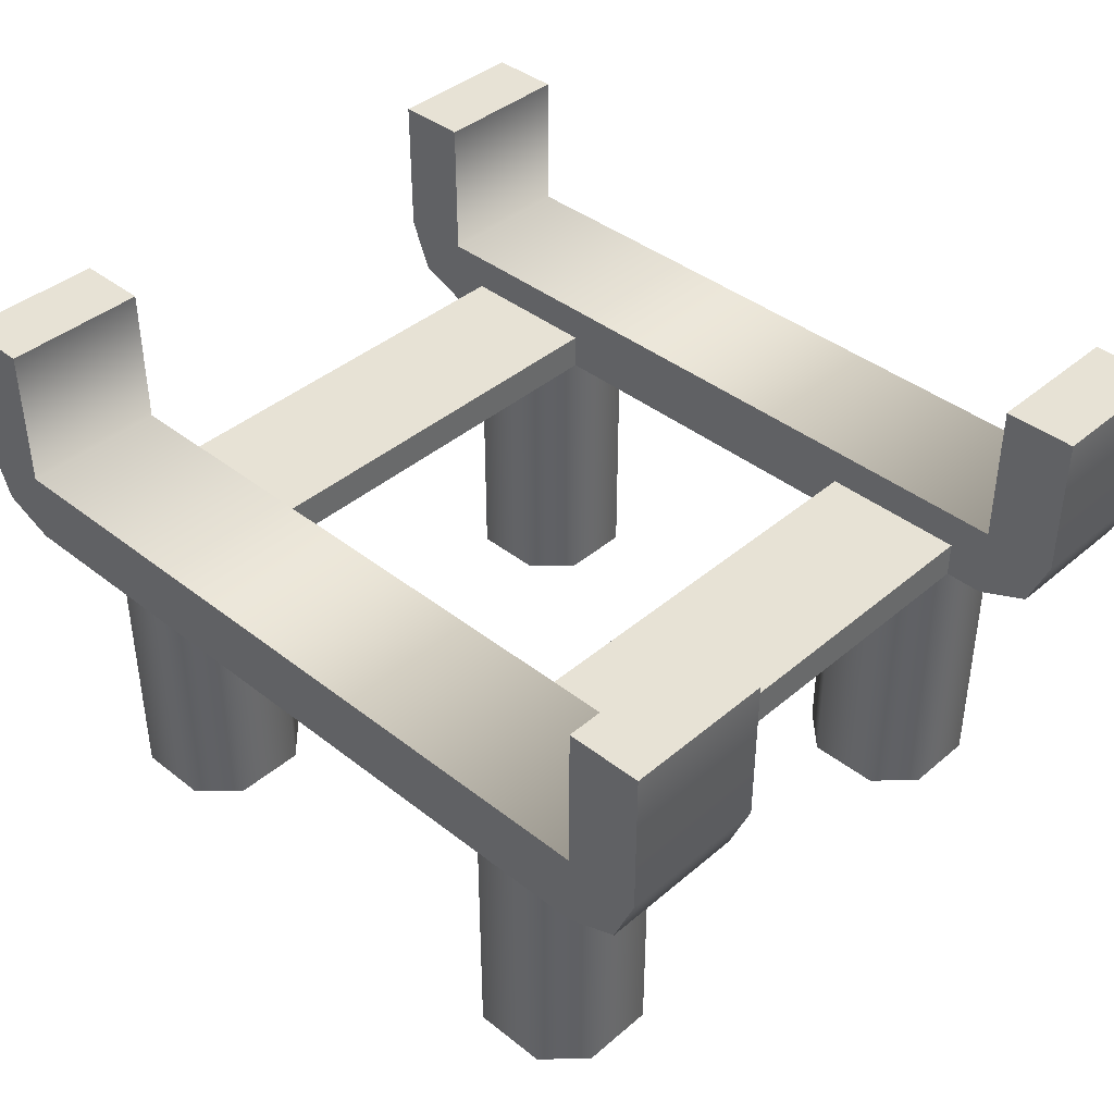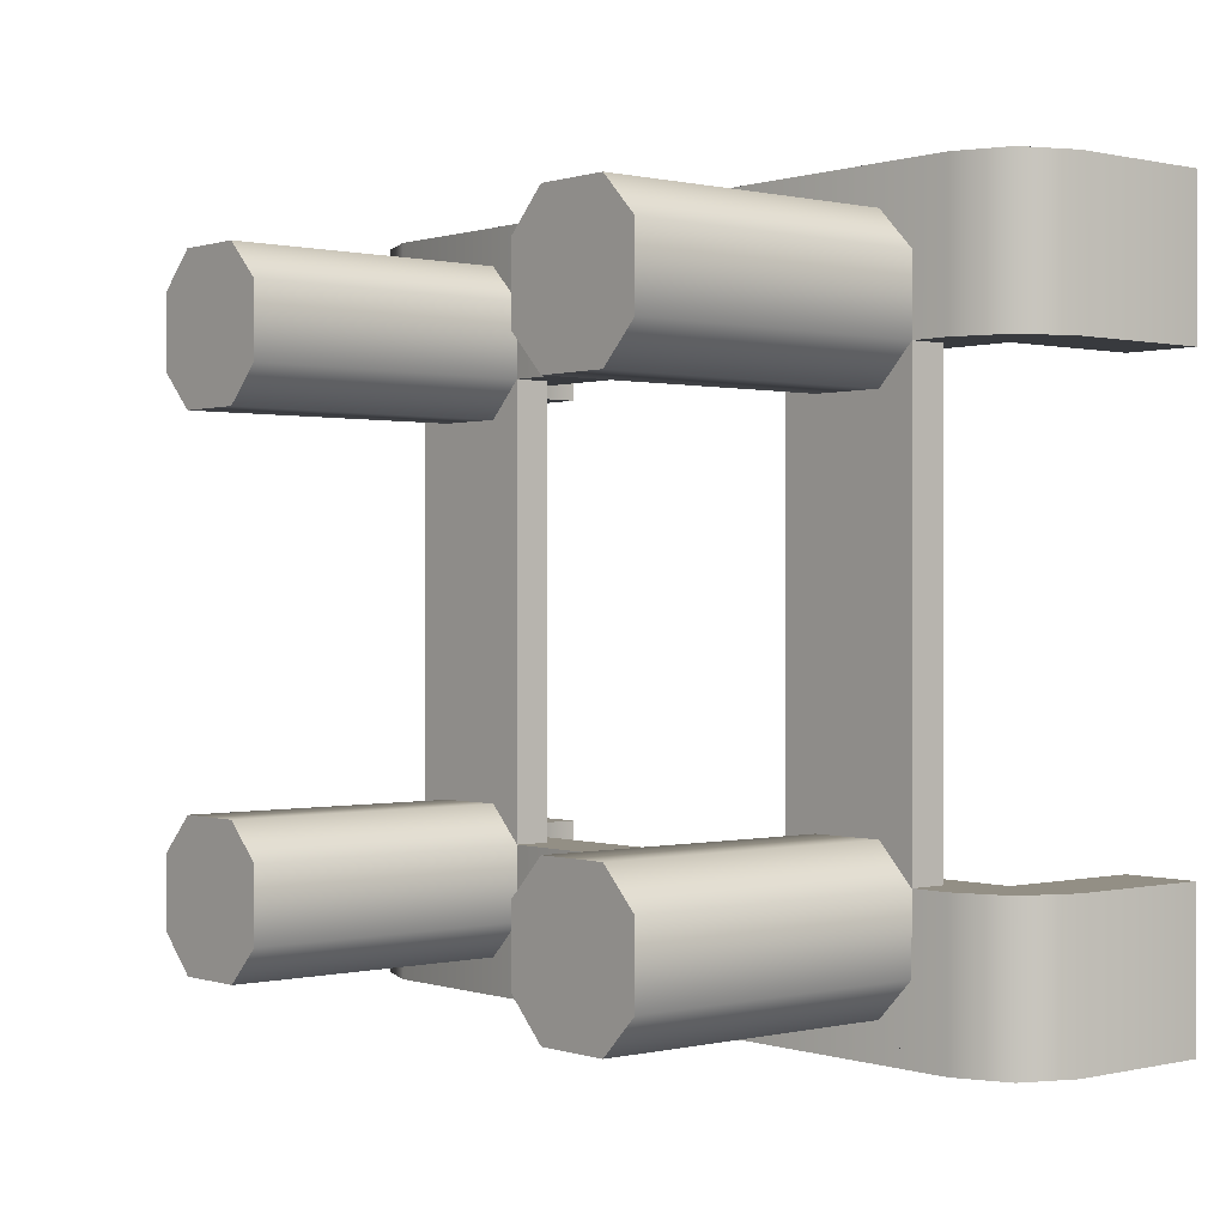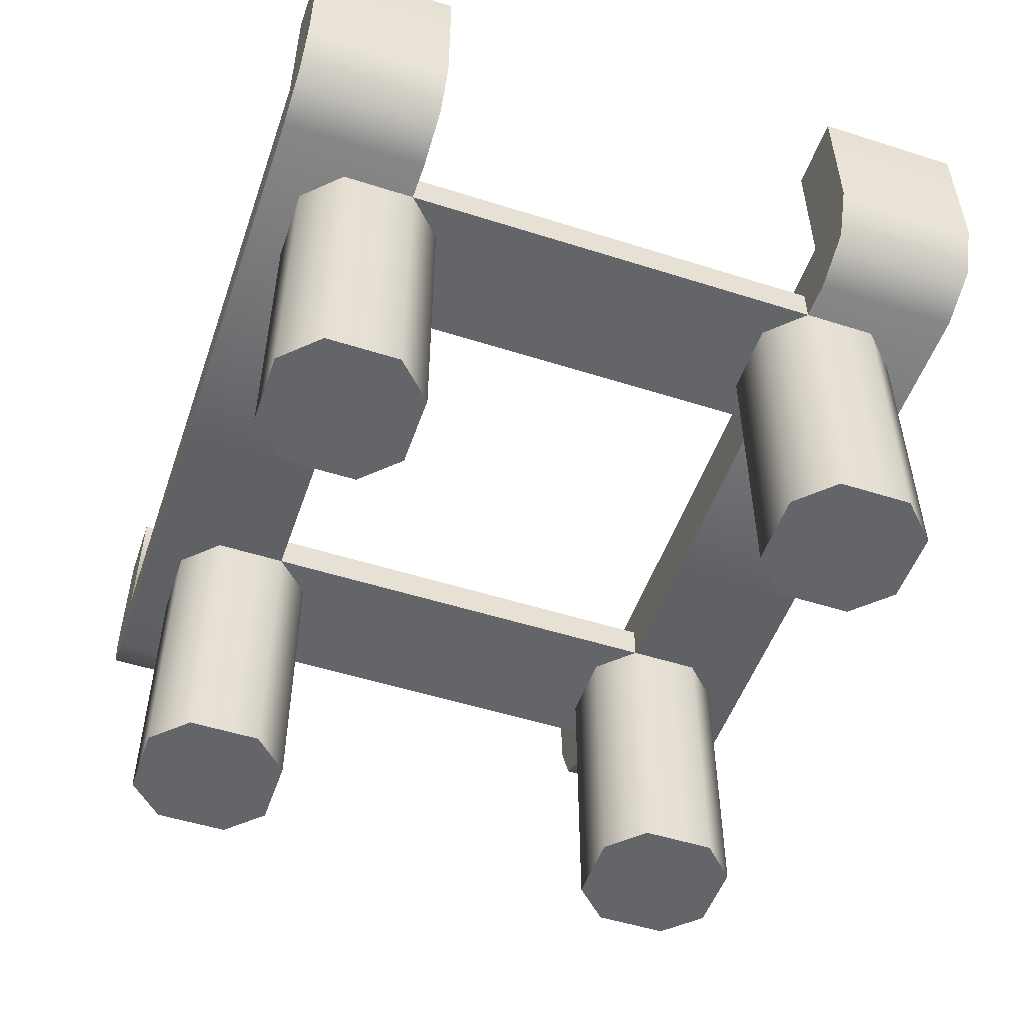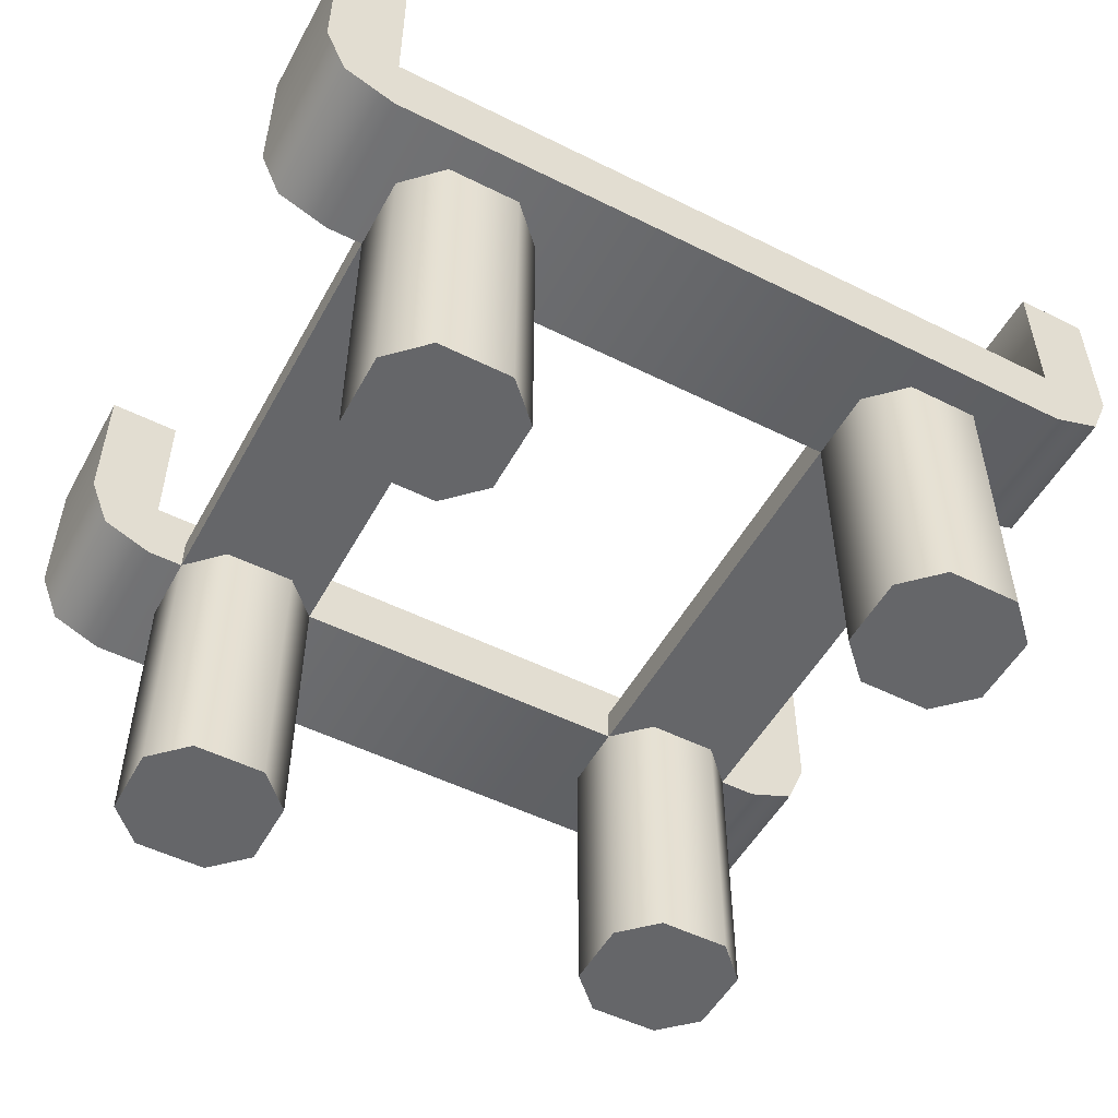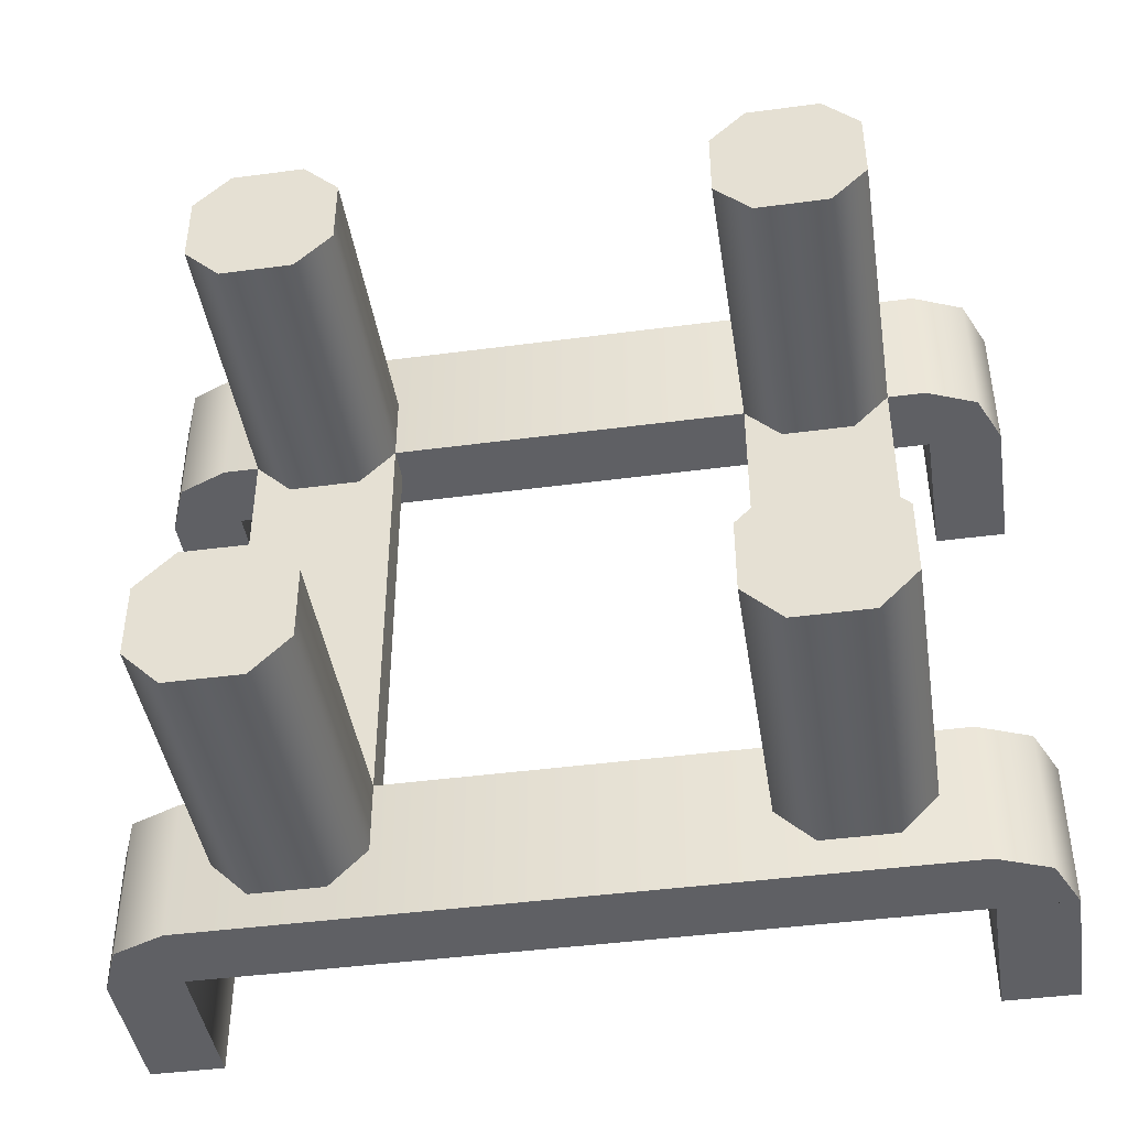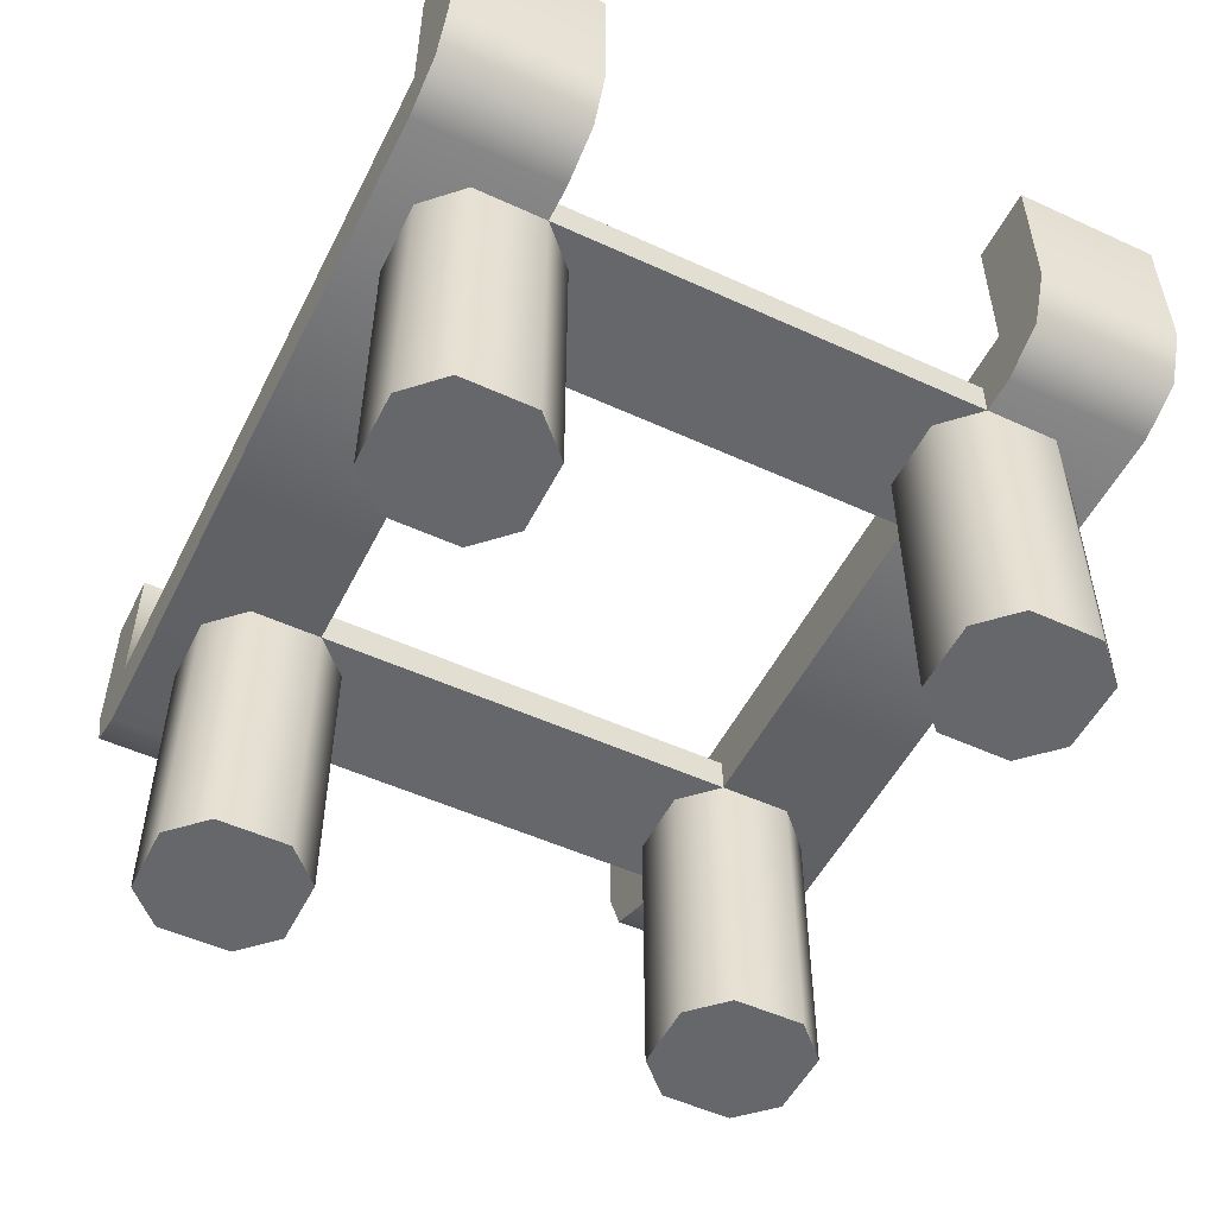
<metadata>
{"format":"obj","ext":"obj","renderer":"f3d","projection":"perspective","resolution":1024,"background":"white","views":[{"elev":40.4,"azim":43.9,"up":"+Y"},{"elev":0.3,"azim":49.7,"up":"+Z"},{"elev":-51.6,"azim":71.0,"up":"+Y"},{"elev":-51.8,"azim":-28.3,"up":"+Y"},{"elev":-43.4,"azim":8.9,"up":"+Z"},{"elev":-52.0,"azim":-116.3,"up":"+Y"}]}
</metadata>
<code>
g support-color-four-top-double
v -0.25 0.4 -0.4 1 1 1
v -0.25 0.4 -0.3 1 1 1
v -0.3 0.4 -0.45 1 1 1
v -0.3 0.4 -0.25 1 1 1
v -0.4 0.4 -0.45 1 1 1
v -0.4 0.4 -0.25 1 1 1
v -0.45 0.4 -0.4 1 1 1
v -0.45 0.4 -0.3 1 1 1
v -0.4 -3.586e-20 -0.45 1 1 1
v -0.45 -3.586e-20 -0.4 1 1 1
v -0.45 -3.586e-20 -0.3 1 1 1
v -0.4 -3.586e-20 -0.25 1 1 1
v -0.3 -3.586e-20 -0.25 1 1 1
v -0.25 -3.586e-20 -0.3 1 1 1
v -0.25 -3.586e-20 -0.4 1 1 1
v -0.3 -3.586e-20 -0.45 1 1 1
v -0.25 0.4 0.3 1 1 1
v -0.25 0.4 0.4 1 1 1
v -0.3 0.4 0.25 1 1 1
v -0.3 0.4 0.45 1 1 1
v -0.4 0.4 0.25 1 1 1
v -0.4 0.4 0.45 1 1 1
v -0.45 0.4 0.3 1 1 1
v -0.45 0.4 0.4 1 1 1
v -0.4 -3.586e-20 0.25 1 1 1
v -0.45 -3.586e-20 0.3 1 1 1
v -0.45 -3.586e-20 0.4 1 1 1
v -0.4 -3.586e-20 0.45 1 1 1
v -0.3 -3.586e-20 0.45 1 1 1
v -0.25 -3.586e-20 0.4 1 1 1
v -0.25 -3.586e-20 0.3 1 1 1
v -0.3 -3.586e-20 0.25 1 1 1
v 0.4469 0.4 0.3 1 1 1
v 0.4469 0.4 0.4 1 1 1
v 0.3969 0.4 0.25 1 1 1
v 0.3969 0.4 0.45 1 1 1
v 0.2969 0.4 0.25 1 1 1
v 0.2969 0.4 0.45 1 1 1
v 0.2469 0.4 0.3 1 1 1
v 0.2469 0.4 0.4 1 1 1
v 0.2969 -3.586e-20 0.25 1 1 1
v 0.2469 -3.586e-20 0.3 1 1 1
v 0.2469 -3.586e-20 0.4 1 1 1
v 0.2969 -3.586e-20 0.45 1 1 1
v 0.3969 -3.586e-20 0.45 1 1 1
v 0.3969 -3.586e-20 0.25 1 1 1
v 0.4469 -3.586e-20 0.3 1 1 1
v 0.4469 0.4 -0.4 1 1 1
v 0.4469 0.4 -0.3 1 1 1
v 0.3969 0.4 -0.45 1 1 1
v 0.3969 0.4 -0.25 1 1 1
v 0.2969 0.4 -0.45 1 1 1
v 0.2969 0.4 -0.25 1 1 1
v 0.2469 0.4 -0.4 1 1 1
v 0.2469 0.4 -0.3 1 1 1
v 0.2969 -3.586e-20 -0.45 1 1 1
v 0.2469 -3.586e-20 -0.4 1 1 1
v 0.2469 -3.586e-20 -0.3 1 1 1
v 0.2969 -3.586e-20 -0.25 1 1 1
v 0.3969 -3.586e-20 -0.25 1 1 1
v 0.4469 -3.586e-20 -0.3 1 1 1
v 0.4469 -3.586e-20 -0.4 1 1 1
v 0.3969 -3.586e-20 -0.45 1 1 1
v 0.4469 -3.586e-20 0.4 1 1 1
v 0.5 0.5 -0.5 1 1 1
v 0.5 0.5 -0.3 1 1 1
v -0.5 0.5 -0.5 1 1 1
v -0.5 0.5 -0.3 1 1 1
v 0.5 0.4 -0.3 1 1 1
v 0.5 0.4 -0.5 1 1 1
v -0.5 0.4 -0.3 1 1 1
v -0.5 0.4 -0.5 1 1 1
v -0.5 0.7 -0.5 1 1 1
v -0.6 0.7 -0.5 1 1 1
v -0.6 0.5 -0.5 1 1 1
v 0.6 0.5 -0.5 1 1 1
v 0.5 0.7 -0.5 1 1 1
v 0.6 0.7 -0.5 1 1 1
v 0.5707 0.4293 -0.5 1 1 1
v -0.5707 0.4293 -0.5 1 1 1
v -0.6 0.5 -0.3 1 1 1
v -0.6 0.7 -0.3 1 1 1
v -0.5 0.7 -0.3 1 1 1
v 0.6 0.7 -0.3 1 1 1
v 0.5 0.7 -0.3 1 1 1
v -0.5707 0.4293 -0.3 1 1 1
v 0.6 0.5 -0.3 1 1 1
v 0.5707 0.4293 -0.3 1 1 1
v 0.5 0.5 0.3 1 1 1
v 0.5 0.5 0.5 1 1 1
v -0.5 0.5 0.3 1 1 1
v -0.5 0.5 0.5 1 1 1
v 0.5 0.4 0.5 1 1 1
v 0.5 0.4 0.3 1 1 1
v -0.5 0.4 0.5 1 1 1
v -0.5 0.4 0.3 1 1 1
v 0.5 0.7 0.5 1 1 1
v 0.6 0.7 0.5 1 1 1
v 0.6 0.5 0.5 1 1 1
v -0.6 0.5 0.5 1 1 1
v -0.5 0.7 0.5 1 1 1
v -0.6 0.7 0.5 1 1 1
v -0.5707 0.4293 0.5 1 1 1
v 0.5707 0.4293 0.5 1 1 1
v -0.5 0.7 0.3 1 1 1
v -0.6 0.7 0.3 1 1 1
v -0.6 0.5 0.3 1 1 1
v 0.6 0.5 0.3 1 1 1
v 0.5 0.7 0.3 1 1 1
v 0.6 0.7 0.3 1 1 1
v 0.5707 0.4293 0.3 1 1 1
v -0.5707 0.4293 0.3 1 1 1
v 0.4469 0.45 -0.3 1 1 1
v 0.4469 0.45 0.3 1 1 1
v 0.2469 0.45 -0.3 1 1 1
v 0.2469 0.45 0.3 1 1 1
v -0.25 0.45 -0.3 1 1 1
v -0.25 0.45 0.3 1 1 1
v -0.45 0.45 -0.3 1 1 1
v -0.45 0.45 0.3 1 1 1
f 3 2 1
f 2 3 4
f 4 3 5
f 4 5 6
f 6 5 7
f 6 7 8
f 10 5 9
f 5 10 7
f 11 7 10
f 7 11 8
f 12 8 11
f 8 12 6
f 4 12 13
f 12 4 6
f 4 14 2
f 14 4 13
f 2 15 1
f 15 2 14
f 1 16 3
f 16 1 15
f 5 16 9
f 16 5 3
f 19 18 17
f 18 19 20
f 20 19 21
f 20 21 22
f 22 21 23
f 22 23 24
f 26 21 25
f 21 26 23
f 27 23 26
f 23 27 24
f 28 24 27
f 24 28 22
f 20 28 29
f 28 20 22
f 20 30 18
f 30 20 29
f 18 31 17
f 31 18 30
f 17 32 19
f 32 17 31
f 21 32 25
f 32 21 19
f 35 34 33
f 34 35 36
f 36 35 37
f 36 37 38
f 38 37 39
f 38 39 40
f 42 37 41
f 37 42 39
f 43 39 42
f 39 43 40
f 44 40 43
f 40 44 38
f 36 44 45
f 44 36 38
f 33 46 35
f 46 33 47
f 37 46 41
f 46 37 35
f 50 49 48
f 49 50 51
f 51 50 52
f 51 52 53
f 53 52 54
f 53 54 55
f 57 52 56
f 52 57 54
f 58 54 57
f 54 58 55
f 59 55 58
f 55 59 53
f 51 59 60
f 59 51 53
f 51 61 49
f 61 51 60
f 49 62 48
f 62 49 61
f 48 63 50
f 63 48 62
f 52 63 56
f 63 52 50
f 36 64 34
f 64 36 45
f 34 47 33
f 47 34 64
f 60 62 61
f 62 60 63
f 63 60 59
f 63 59 56
f 56 59 58
f 56 58 57
f 13 15 14
f 15 13 16
f 16 13 12
f 16 12 9
f 9 12 11
f 9 11 10
f 29 31 30
f 31 29 32
f 32 29 28
f 32 28 25
f 25 28 27
f 25 27 26
f 45 47 64
f 47 45 46
f 46 45 44
f 46 44 41
f 41 44 43
f 41 43 42
f 67 66 65
f 66 67 68
f 71 70 69
f 70 71 72
f 67 74 73
f 74 67 75
f 76 75 67
f 76 67 65
f 76 65 77
f 76 77 78
f 79 75 76
f 79 80 75
f 70 80 79
f 80 70 72
f 81 74 75
f 74 81 82
f 74 83 73
f 83 74 82
f 83 67 73
f 67 83 68
f 77 84 78
f 84 77 85
f 66 77 65
f 77 66 85
f 86 72 71
f 72 86 80
f 86 75 80
f 75 86 81
f 87 79 76
f 79 87 88
f 69 79 88
f 79 69 70
f 84 76 78
f 76 84 87
f 66 84 85
f 84 66 87
f 81 87 66
f 81 66 68
f 81 68 83
f 81 83 82
f 86 87 81
f 86 88 87
f 71 88 86
f 88 71 69
f 91 90 89
f 90 91 92
f 95 94 93
f 94 95 96
f 90 98 97
f 98 90 99
f 100 99 90
f 100 90 92
f 100 92 101
f 100 101 102
f 103 99 100
f 103 104 99
f 95 104 103
f 104 95 93
f 91 106 105
f 106 91 107
f 108 107 91
f 108 91 89
f 108 89 109
f 108 109 110
f 111 107 108
f 111 112 107
f 94 112 111
f 112 94 96
f 100 106 107
f 106 100 102
f 106 101 105
f 101 106 102
f 101 91 105
f 91 101 92
f 109 98 110
f 98 109 97
f 90 109 89
f 109 90 97
f 103 96 95
f 96 103 112
f 103 107 112
f 107 103 100
f 99 111 108
f 111 99 104
f 93 111 104
f 111 93 94
f 98 108 110
f 108 98 99
f 113 33 49
f 33 113 114
f 55 116 115
f 116 55 39
f 115 114 113
f 114 115 116
f 33 55 49
f 55 33 39
f 117 17 2
f 17 117 118
f 8 120 119
f 120 8 23
f 17 8 2
f 8 17 23
f 119 118 117
f 118 119 120
g support-color-four-top-double
f 3 2 1
f 2 3 4
f 4 3 5
f 4 5 6
f 6 5 7
f 6 7 8
f 10 5 9
f 5 10 7
f 11 7 10
f 7 11 8
f 12 8 11
f 8 12 6
f 4 12 13
f 12 4 6
f 4 14 2
f 14 4 13
f 2 15 1
f 15 2 14
f 1 16 3
f 16 1 15
f 5 16 9
f 16 5 3
f 19 18 17
f 18 19 20
f 20 19 21
f 20 21 22
f 22 21 23
f 22 23 24
f 26 21 25
f 21 26 23
f 27 23 26
f 23 27 24
f 28 24 27
f 24 28 22
f 20 28 29
f 28 20 22
f 20 30 18
f 30 20 29
f 18 31 17
f 31 18 30
f 17 32 19
f 32 17 31
f 21 32 25
f 32 21 19
f 35 34 33
f 34 35 36
f 36 35 37
f 36 37 38
f 38 37 39
f 38 39 40
f 42 37 41
f 37 42 39
f 43 39 42
f 39 43 40
f 44 40 43
f 40 44 38
f 36 44 45
f 44 36 38
f 33 46 35
f 46 33 47
f 37 46 41
f 46 37 35
f 50 49 48
f 49 50 51
f 51 50 52
f 51 52 53
f 53 52 54
f 53 54 55
f 57 52 56
f 52 57 54
f 58 54 57
f 54 58 55
f 59 55 58
f 55 59 53
f 51 59 60
f 59 51 53
f 51 61 49
f 61 51 60
f 49 62 48
f 62 49 61
f 48 63 50
f 63 48 62
f 52 63 56
f 63 52 50
f 36 64 34
f 64 36 45
f 34 47 33
f 47 34 64
f 60 62 61
f 62 60 63
f 63 60 59
f 63 59 56
f 56 59 58
f 56 58 57
f 13 15 14
f 15 13 16
f 16 13 12
f 16 12 9
f 9 12 11
f 9 11 10
f 29 31 30
f 31 29 32
f 32 29 28
f 32 28 25
f 25 28 27
f 25 27 26
f 45 47 64
f 47 45 46
f 46 45 44
f 46 44 41
f 41 44 43
f 41 43 42
f 67 66 65
f 66 67 68
f 71 70 69
f 70 71 72
f 67 74 73
f 74 67 75
f 76 75 67
f 76 67 65
f 76 65 77
f 76 77 78
f 79 75 76
f 79 80 75
f 70 80 79
f 80 70 72
f 81 74 75
f 74 81 82
f 74 83 73
f 83 74 82
f 83 67 73
f 67 83 68
f 77 84 78
f 84 77 85
f 66 77 65
f 77 66 85
f 86 72 71
f 72 86 80
f 86 75 80
f 75 86 81
f 87 79 76
f 79 87 88
f 69 79 88
f 79 69 70
f 84 76 78
f 76 84 87
f 66 84 85
f 84 66 87
f 81 87 66
f 81 66 68
f 81 68 83
f 81 83 82
f 86 87 81
f 86 88 87
f 71 88 86
f 88 71 69
f 91 90 89
f 90 91 92
f 95 94 93
f 94 95 96
f 90 98 97
f 98 90 99
f 100 99 90
f 100 90 92
f 100 92 101
f 100 101 102
f 103 99 100
f 103 104 99
f 95 104 103
f 104 95 93
f 91 106 105
f 106 91 107
f 108 107 91
f 108 91 89
f 108 89 109
f 108 109 110
f 111 107 108
f 111 112 107
f 94 112 111
f 112 94 96
f 100 106 107
f 106 100 102
f 106 101 105
f 101 106 102
f 101 91 105
f 91 101 92
f 109 98 110
f 98 109 97
f 90 109 89
f 109 90 97
f 103 96 95
f 96 103 112
f 103 107 112
f 107 103 100
f 99 111 108
f 111 99 104
f 93 111 104
f 111 93 94
f 98 108 110
f 108 98 99
f 113 33 49
f 33 113 114
f 55 116 115
f 116 55 39
f 115 114 113
f 114 115 116
f 33 55 49
f 55 33 39
f 117 17 2
f 17 117 118
f 8 120 119
f 120 8 23
f 17 8 2
f 8 17 23
f 119 118 117
f 118 119 120

</code>
